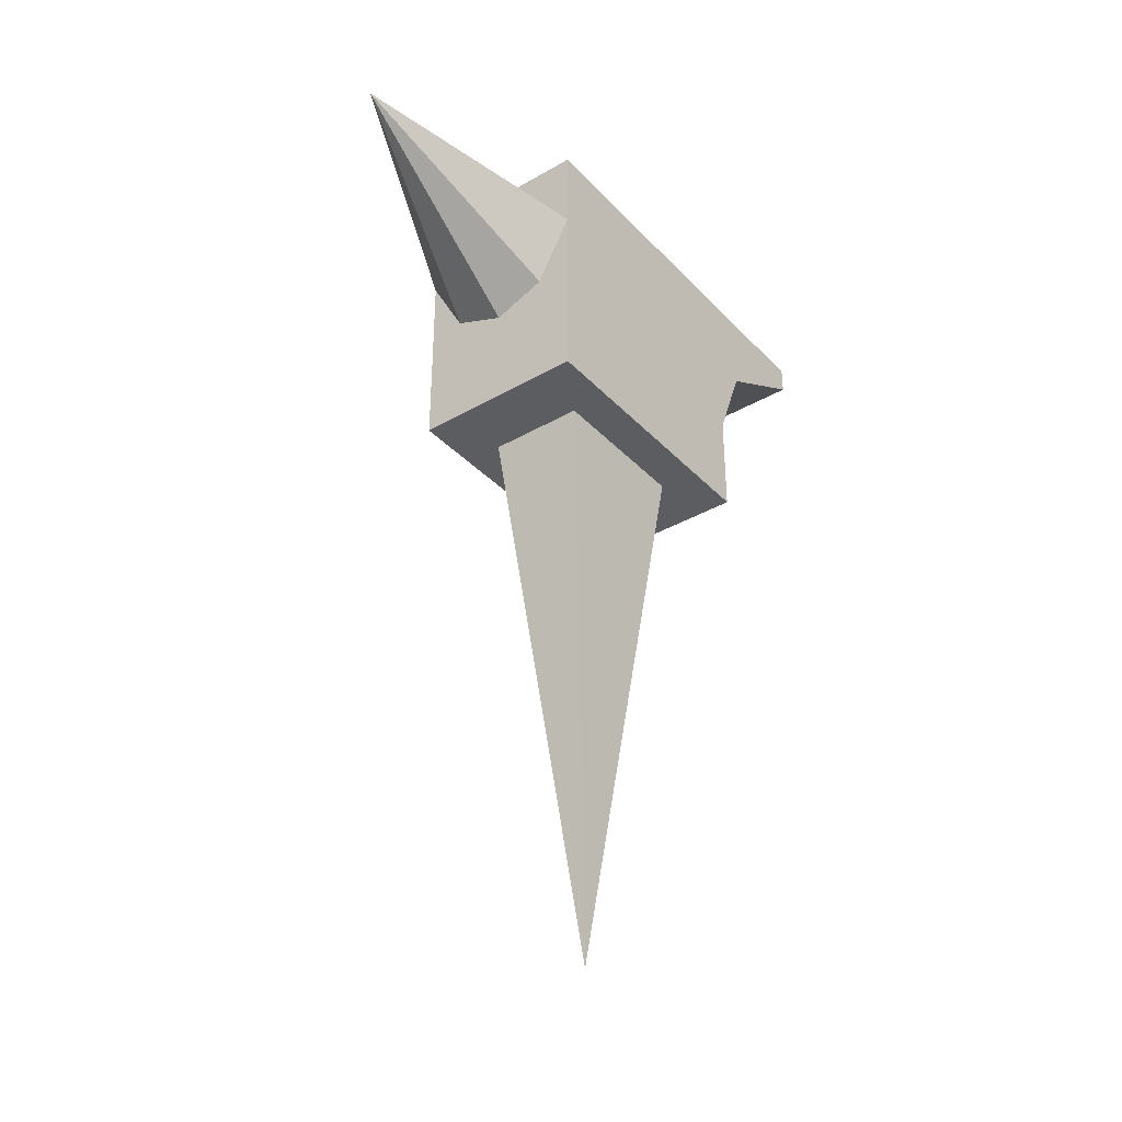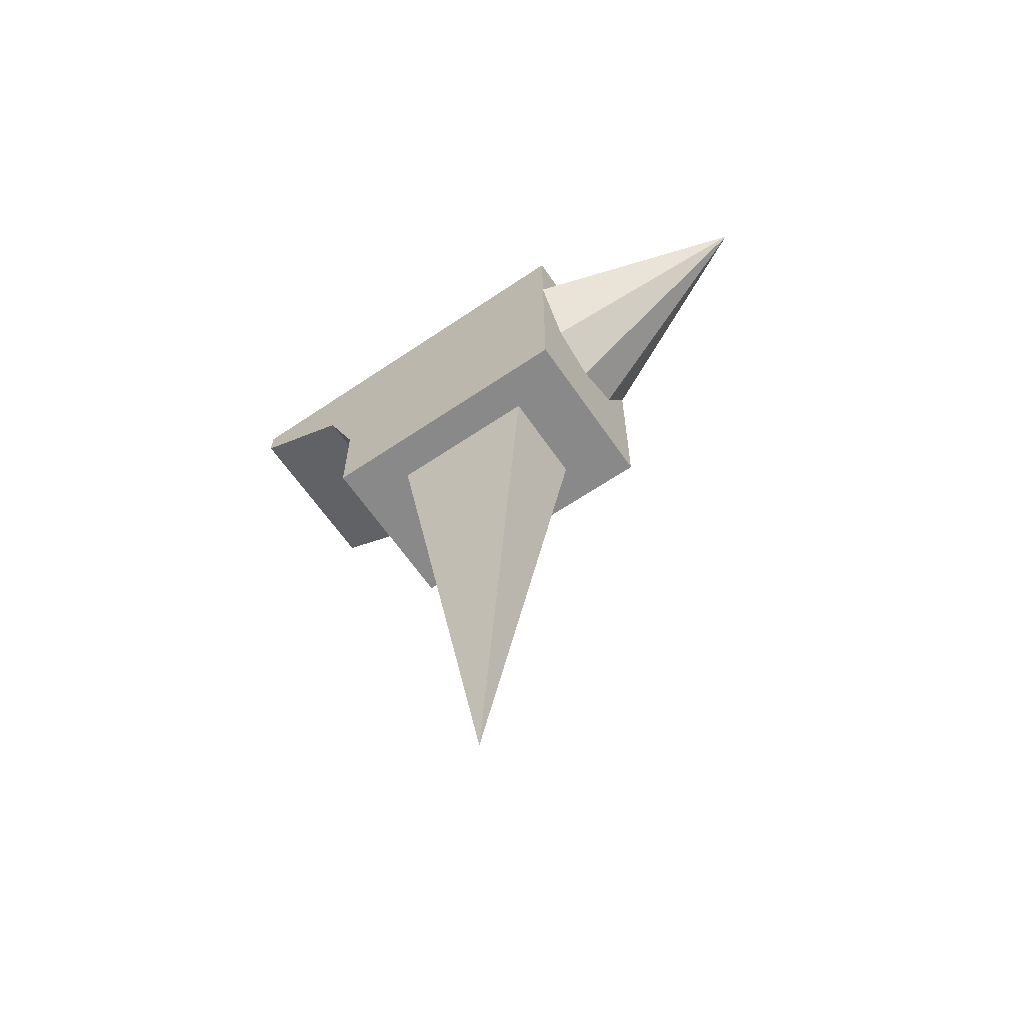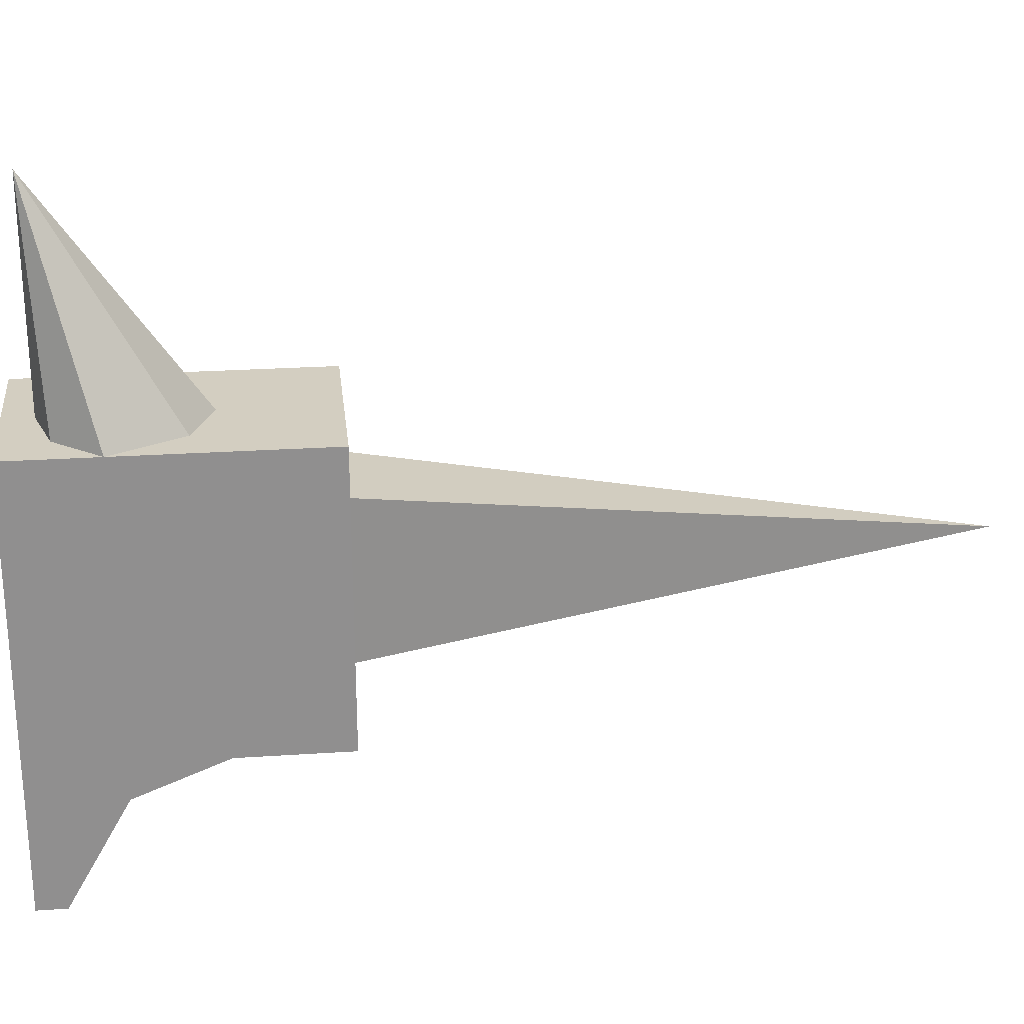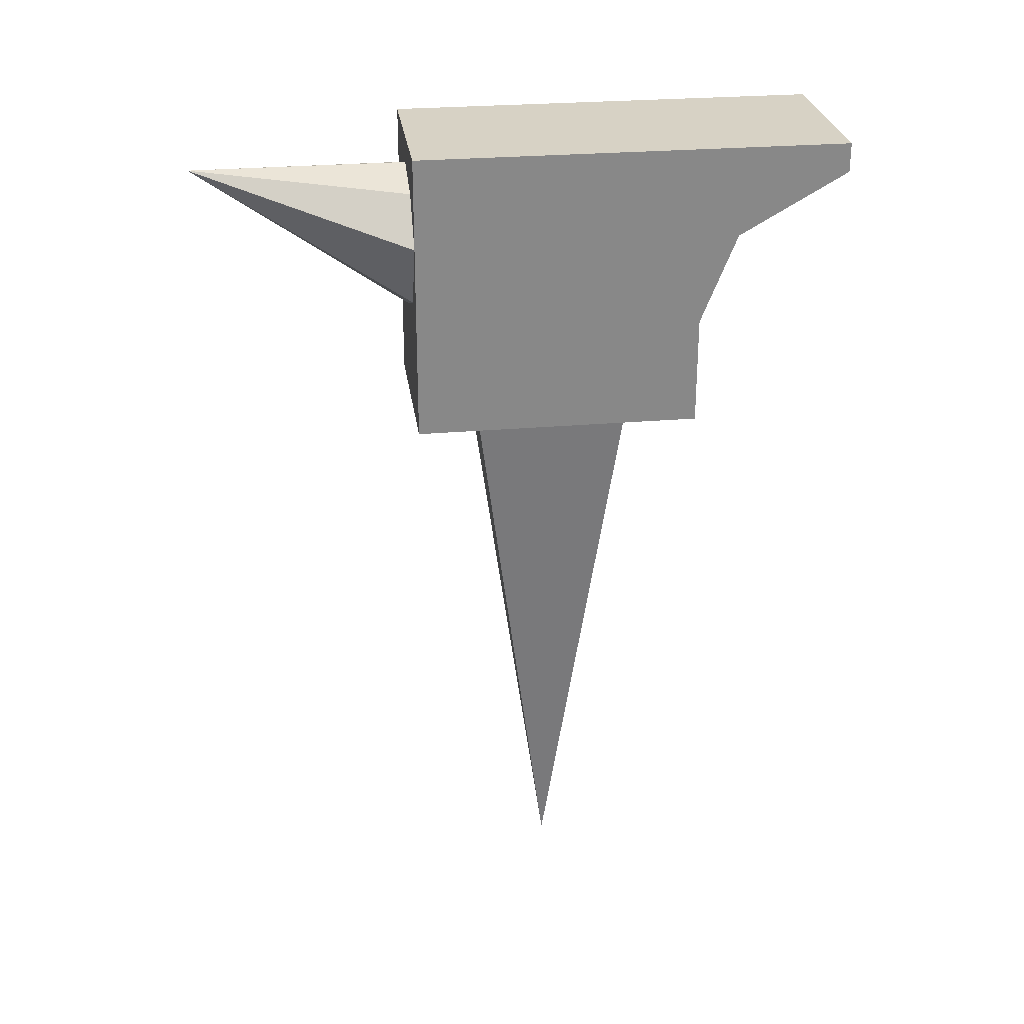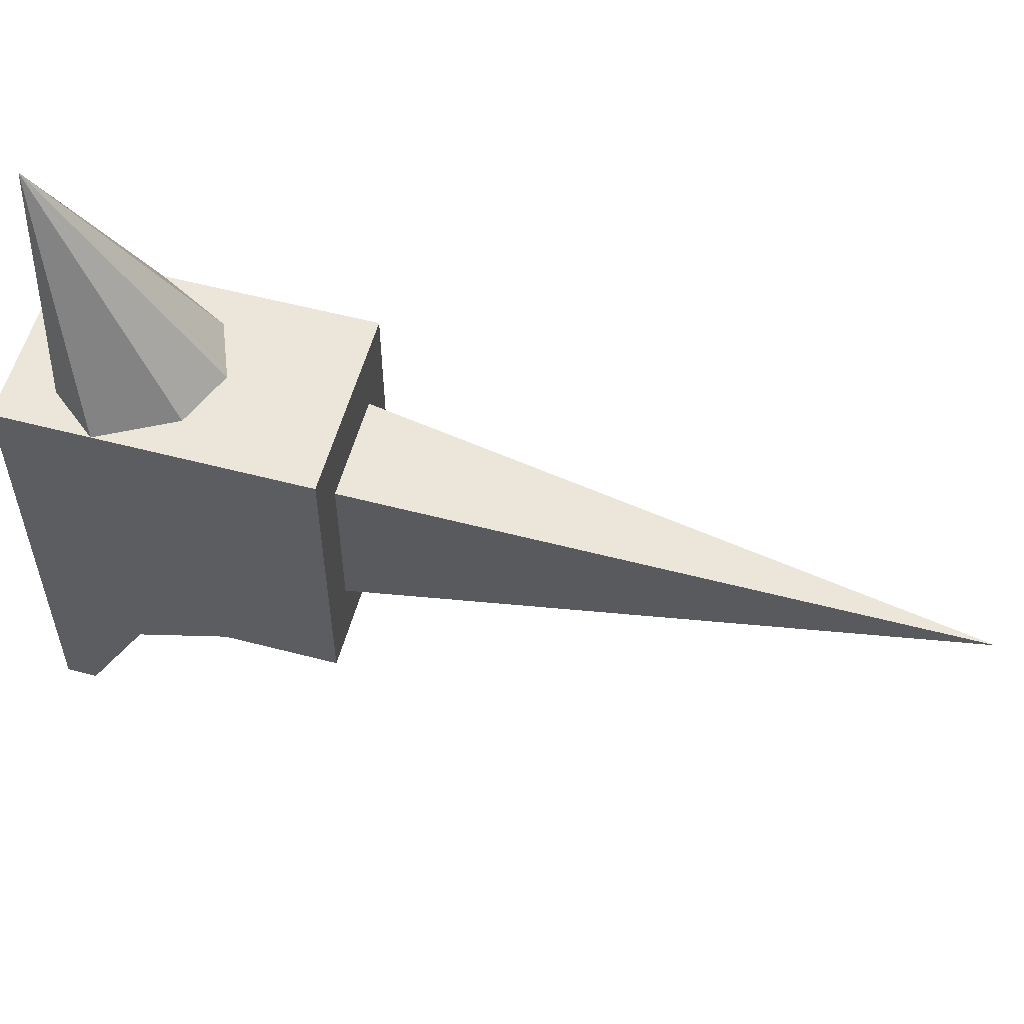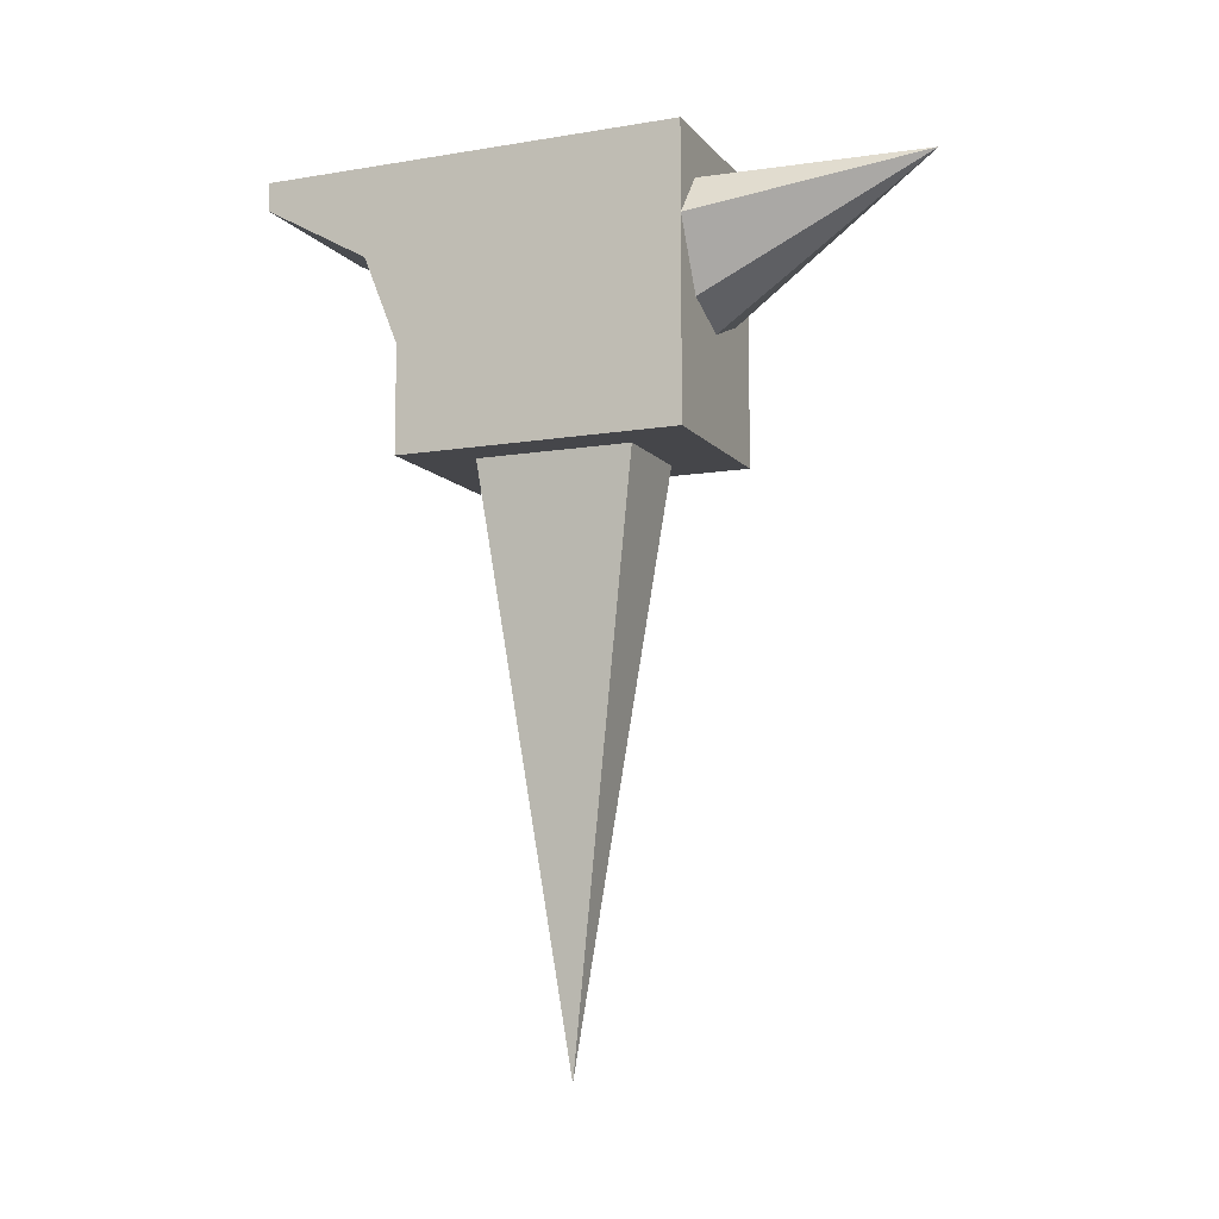
<metadata>
{"format":"obj","ext":"obj","renderer":"f3d","projection":"perspective","resolution":1024,"background":"white","views":[{"elev":-36.0,"azim":37.0,"up":"+Y"},{"elev":-63.3,"azim":-55.6,"up":"+Y"},{"elev":25.0,"azim":-96.2,"up":"+Z"},{"elev":27.6,"azim":82.4,"up":"+Y"},{"elev":56.5,"azim":-74.7,"up":"+Z"},{"elev":-9.9,"azim":-67.0,"up":"+Y"}]}
</metadata>
<code>
o Cube_Cube.001
v -0.03125 0 -0.05
v -0.03125 0.1 -0.1
v 0.03125 0 -0.05
v 0.03125 0.1 -0.1
v -0.01852 0.045 0.05
v -0.03125 0.0375 -0.05
v 0.03125 0.0375 -0.05
v 0.01852 0.045 0.05
v -0.03125 0.06875 0.05
v -0.03125 0.06875 -0.0625
v 0.03125 0.06875 -0.0625
v 0.03125 0.06875 0.05
v -0.01852 0.08438 0.05
v -0.03125 0.09 -0.1
v 0.03125 0.09 -0.1
v 0.01852 0.08438 0.05
v 0 0.0375 0.05
v 0 0.09 0.125
v 0 0.09 0.05
v -0.03125 0 0.05
v -0.03125 0.1 0.05
v 0.03125 0 0.05
v 0.03125 0.1 0.05
v 0 -0.2 0
v 0.01719 0 -0.0275
v -0.01719 0 -0.0275
v -0.01719 0 0.0275
v 0.01719 0 0.0275
f 11 15 4 23 12
f 7 11 12 22 3
f 18 13 9
f 10 14 15 11
f 26 25 24
f 14 2 4 15
f 1 6 7 3
f 12 16 18
f 6 10 11 7
f 19 13 18
f 16 19 18
f 17 18 5
f 17 8 18
f 8 12 18
f 9 5 18
f 9 21 2 14 10
f 20 9 10 6 1
f 12 23 21 9
f 22 12 9 20
f 23 4 2 21
f 27 26 24
f 28 27 24
f 25 28 24
f 3 22 28 25
f 22 20 27 28
f 20 1 26 27
f 1 3 25 26

</code>
